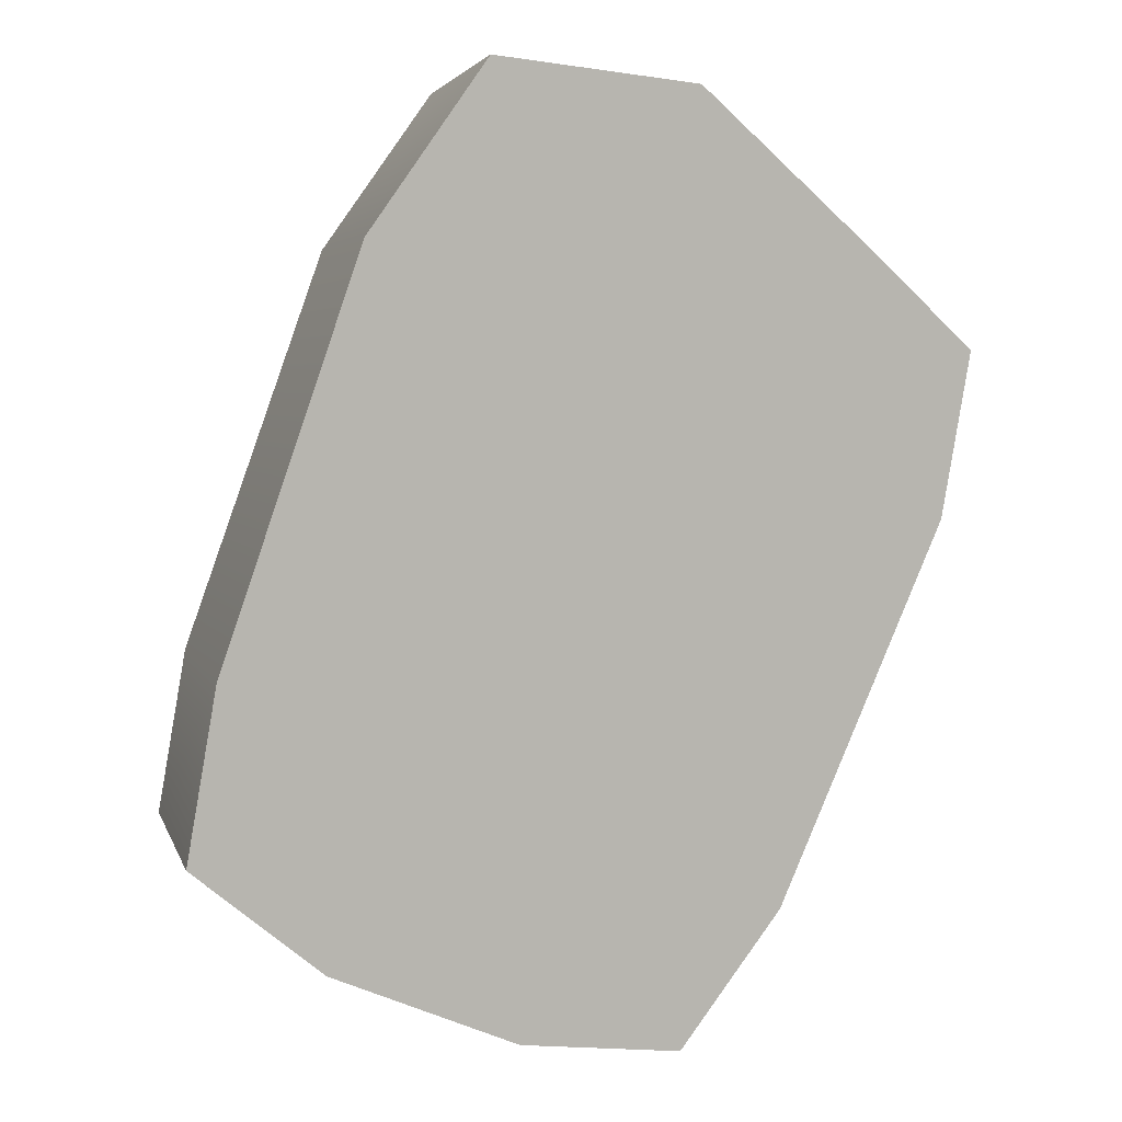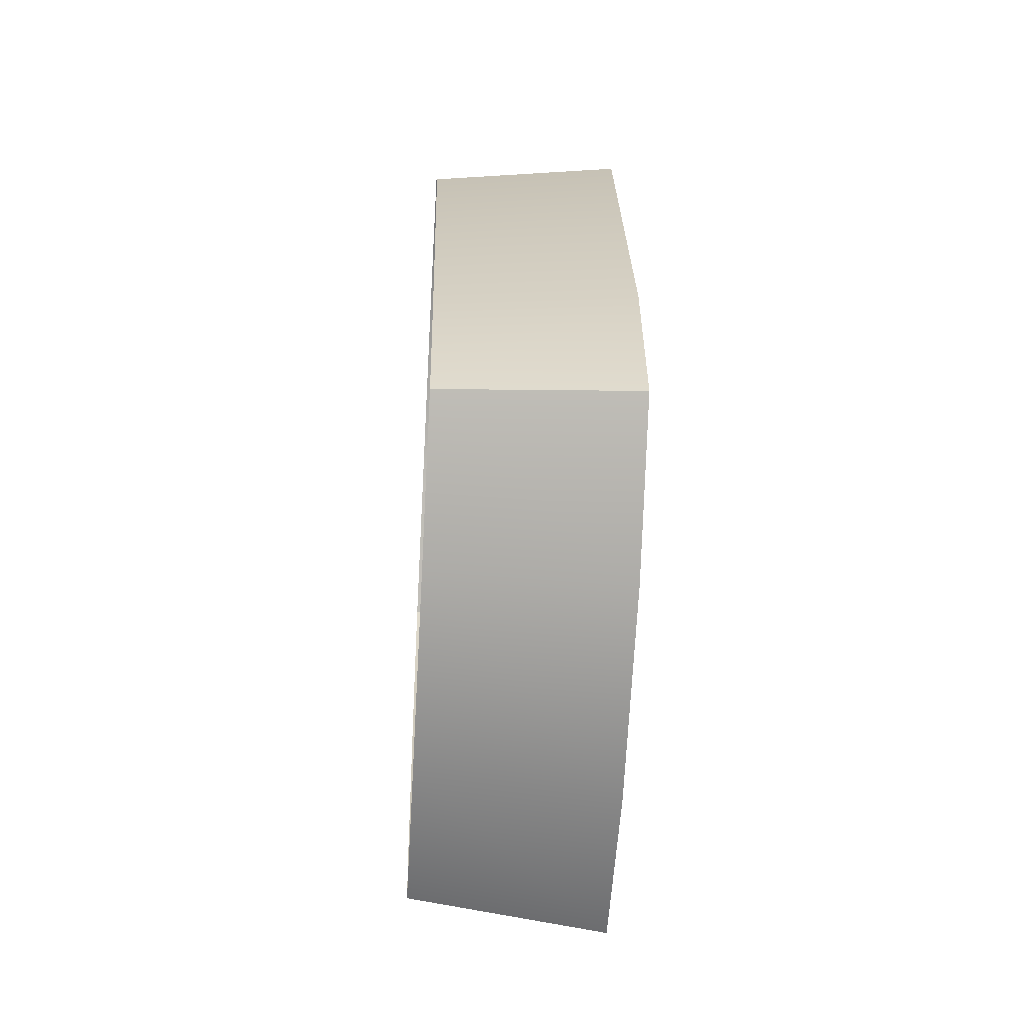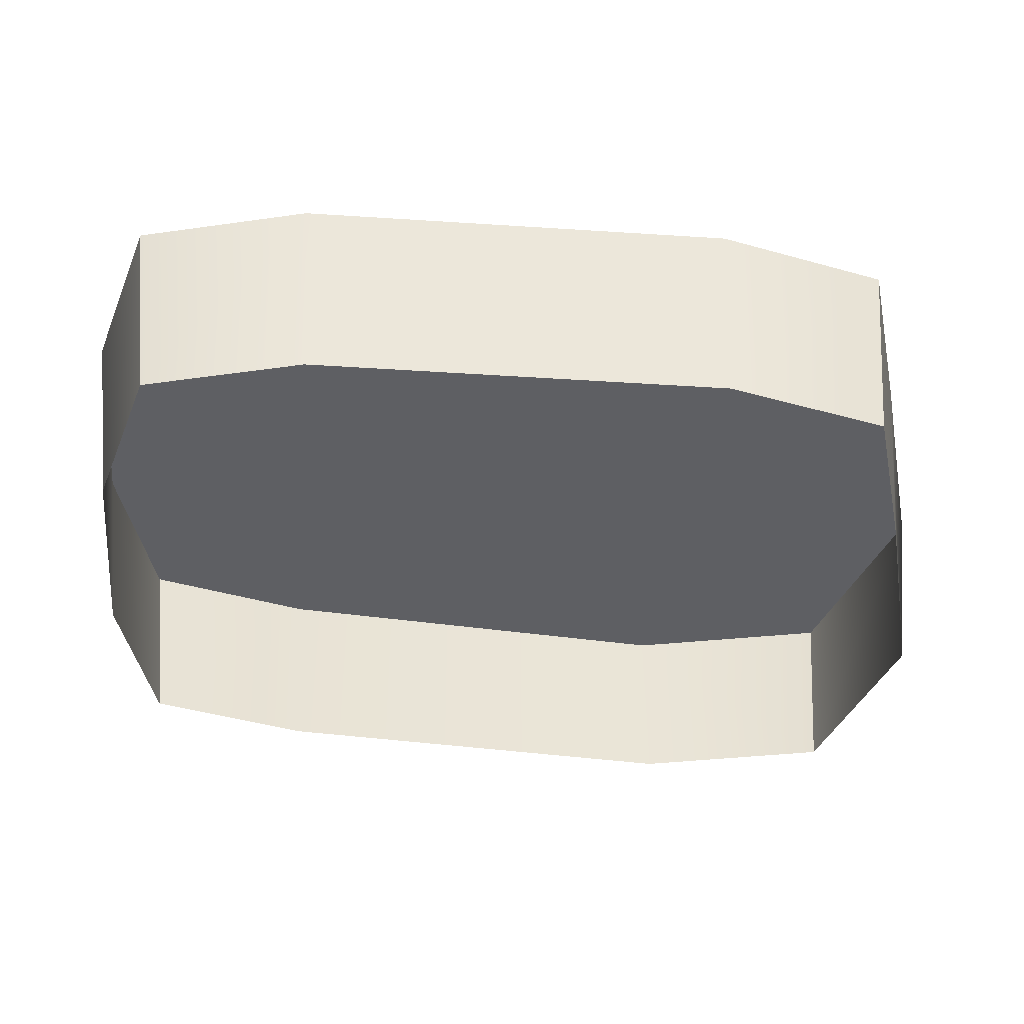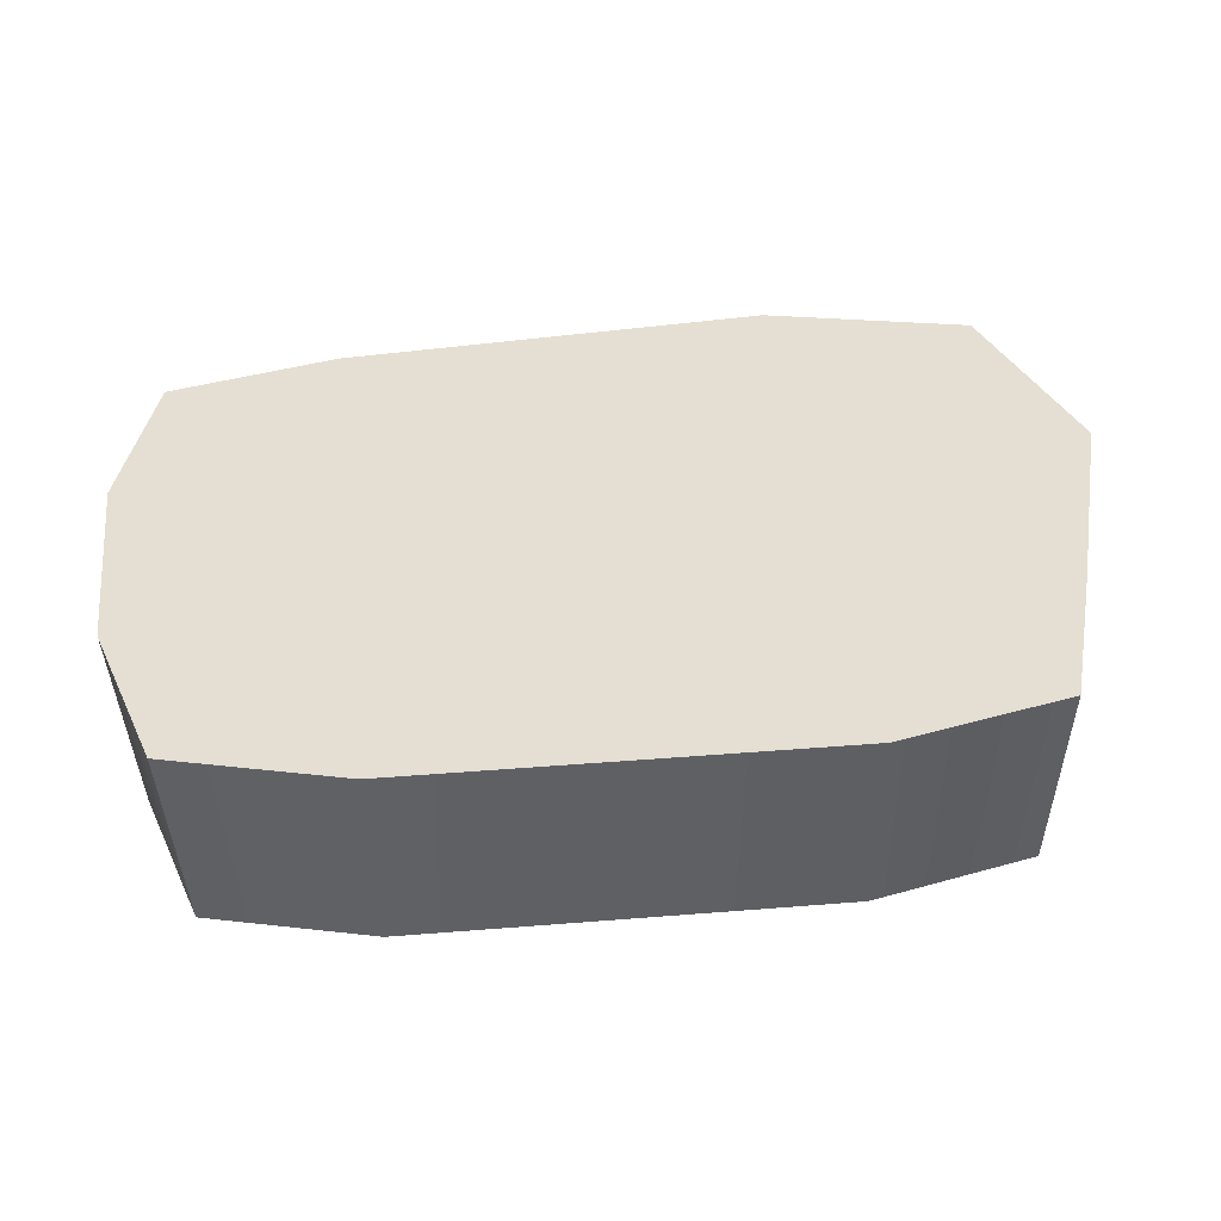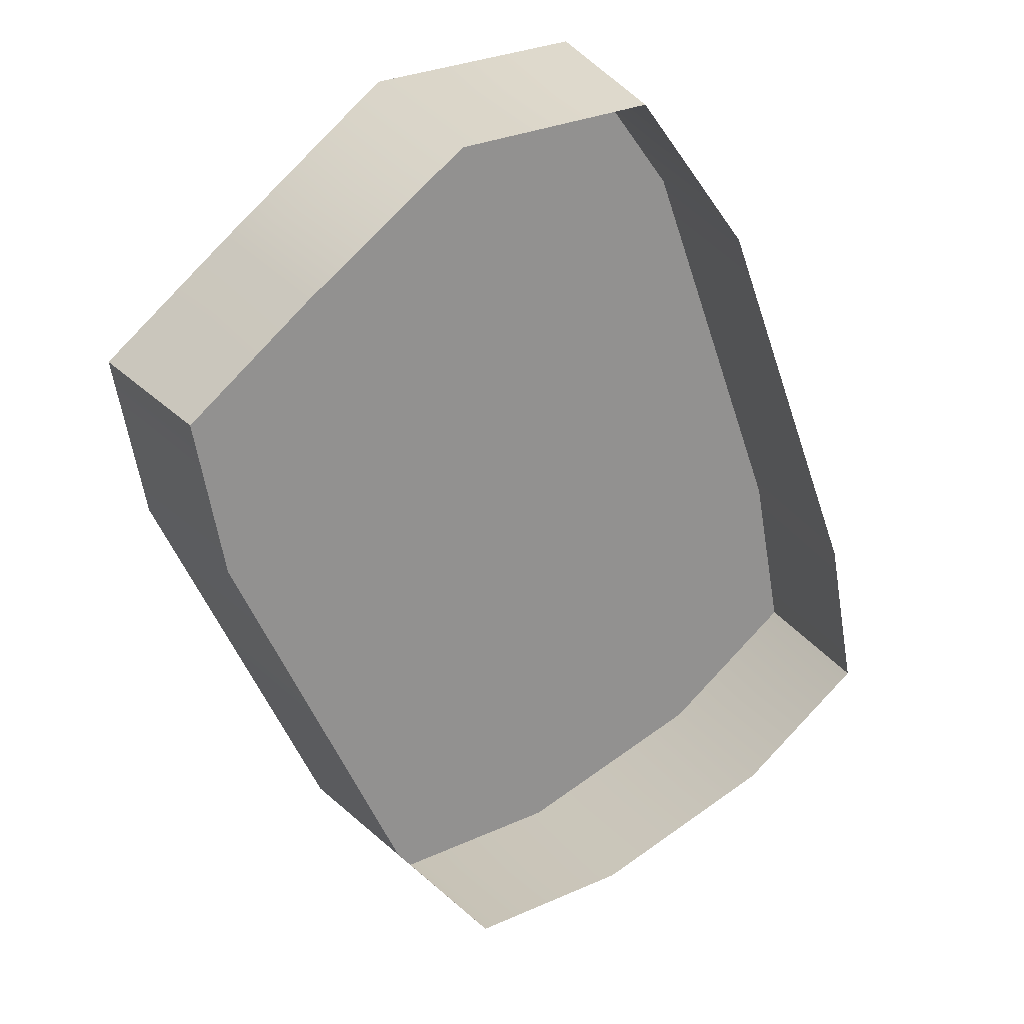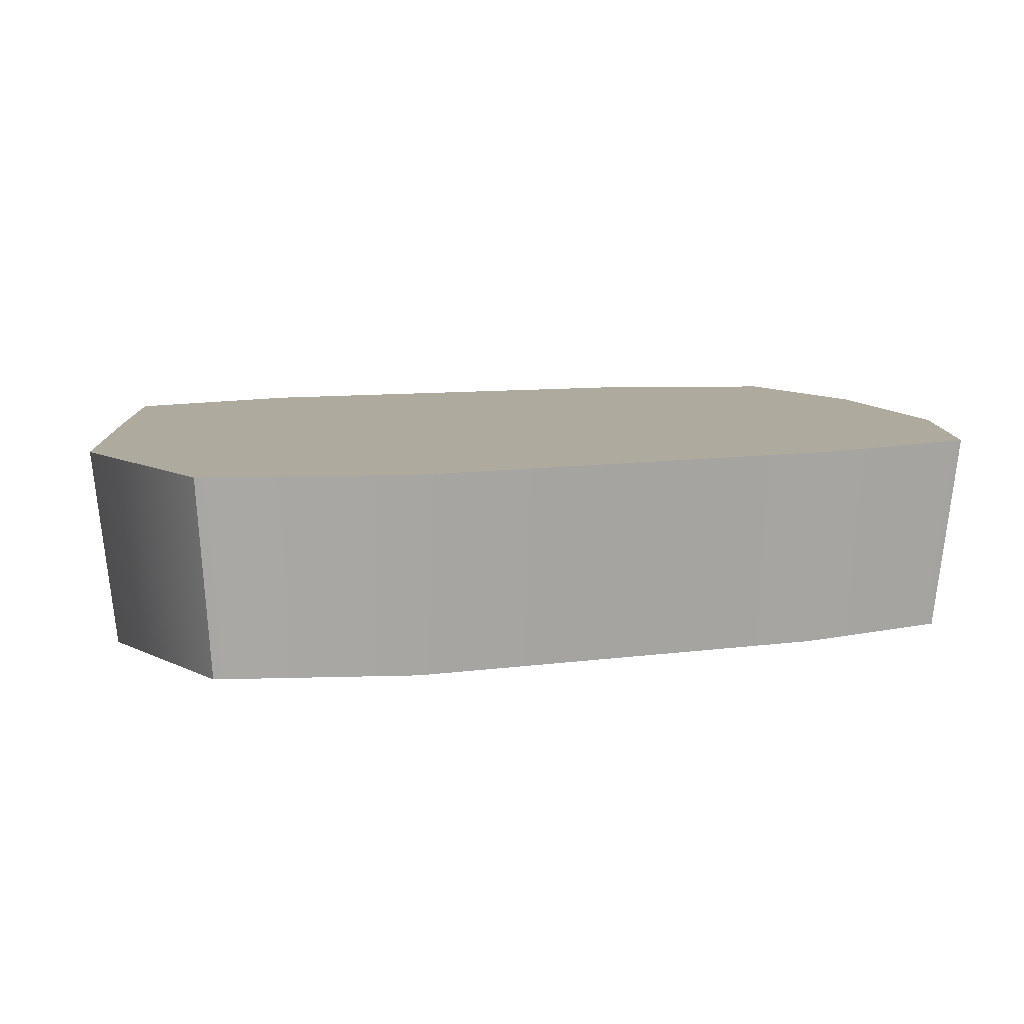
<metadata>
{"format":"obj","ext":"obj","renderer":"f3d","projection":"perspective","resolution":1024,"background":"white","views":[{"elev":6.7,"azim":157.6,"up":"+Z"},{"elev":-45.4,"azim":86.5,"up":"+Z"},{"elev":-41.6,"azim":-119.4,"up":"+Y"},{"elev":37.1,"azim":-120.9,"up":"+Y"},{"elev":24.1,"azim":-25.7,"up":"+Z"},{"elev":9.2,"azim":48.5,"up":"+Y"}]}
</metadata>
<code>
o pCube4396_Bordo_Zolla_01_Mat_0
v -0.3993 -0.08399 0.2913
v -0.2732 -0.08399 0.3997
v -0.2879 0.114 0.4096
v -0.4219 0.114 0.2944
v -0.09546 0.114 -0.4111
v 0.07909 0.114 -0.3835
v 0.07752 -0.08399 -0.3583
v -0.08672 -0.08399 -0.3843
v 0.09632 -0.08399 0.5535
v 0.2134 -0.08399 0.3958
v 0.2323 0.114 0.4067
v 0.1067 0.114 0.5773
v -0.3694 -0.08399 0.1275
v -0.3993 -0.08399 0.2913
v -0.4219 0.114 0.2944
v -0.3901 0.114 0.1203
v 0.2772 0.114 -0.2918
v 0.4112 0.114 -0.1766
v 0.39 -0.08399 -0.1637
v 0.2639 -0.08399 -0.2721
v -0.1126 0.114 0.5559
v -0.1064 -0.08399 0.5329
v 0.09632 -0.08399 0.5535
v 0.1067 0.114 0.5773
v -0.08672 -0.08399 -0.3843
v -0.1922 -0.08399 -0.2554
v -0.2076 0.114 -0.2741
v -0.09546 0.114 -0.4111
v 0.3794 0.114 -0.002532
v 0.3601 -0.08399 0.0001295
v 0.39 -0.08399 -0.1637
v 0.4112 0.114 -0.1766
v -0.3694 -0.08399 0.1275
v -0.3901 0.114 0.1203
f 1 2 3
f 1 3 4
f 5 6 7
f 5 7 8
f 9 10 11
f 9 11 12
f 13 14 15
f 13 15 16
f 17 18 19
f 17 19 20
f 21 22 23
f 21 23 24
f 6 17 20
f 6 20 7
f 3 2 22
f 3 22 21
f 25 26 27
f 25 27 28
f 29 30 31
f 29 31 32
f 26 33 34
f 26 34 27
f 11 10 30
f 11 30 29
o pCube4396_Erba_01_TileMat_0
v -0.4219 0.114 0.2944
v -0.2879 0.114 0.4096
v -0.3901 0.114 0.1203
v 0.1067 0.114 0.5773
v 0.2323 0.114 0.4067
v -0.1126 0.114 0.5559
v 0.3794 0.114 -0.002532
v -0.2076 0.114 -0.2741
v 0.4112 0.114 -0.1766
v 0.2772 0.114 -0.2918
v 0.07909 0.114 -0.3835
v -0.09546 0.114 -0.4111
f 35 36 37
f 38 39 40
f 40 39 36
f 36 39 37
f 39 41 37
f 37 41 42
f 41 43 42
f 43 44 42
f 44 45 42
f 45 46 42

</code>
